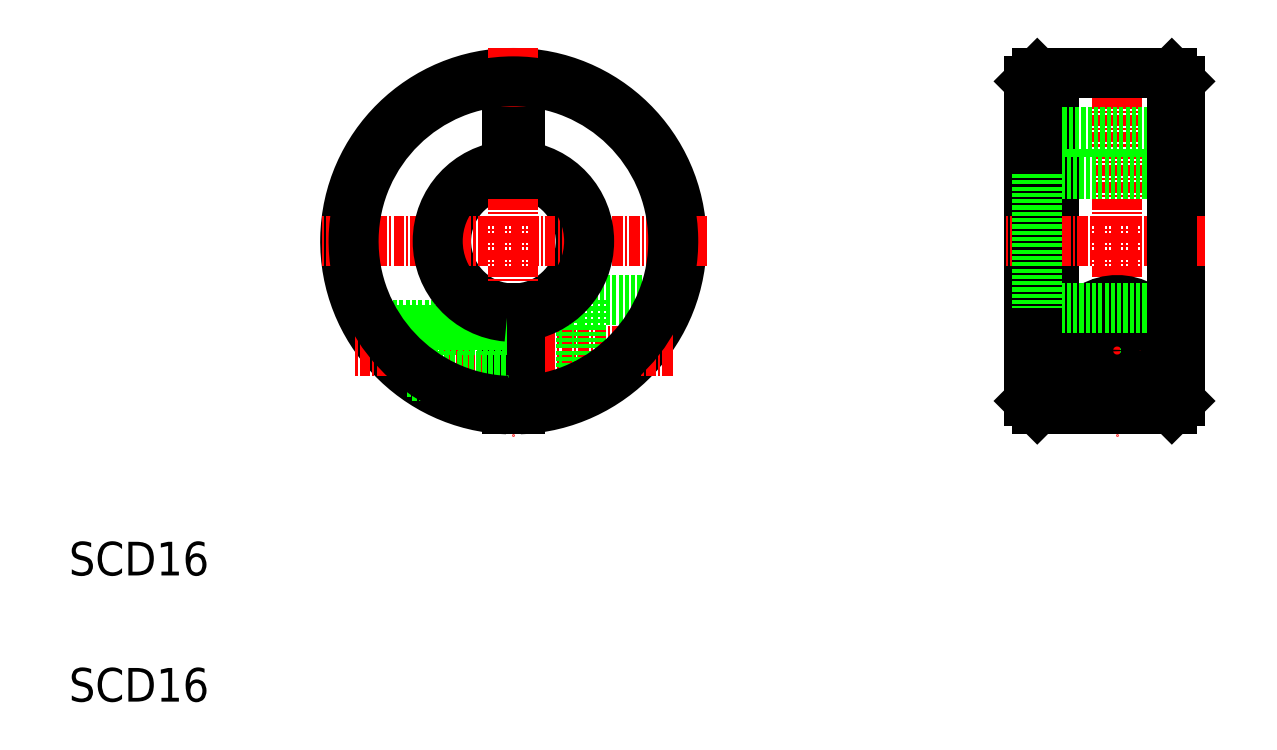
<metadata>
{"format":"dxf","ext":"dxf","renderer":"ezdxf+matplotlib","layout":"modelspace","background":"white","min_lineweight":24,"dpi":150}
</metadata>
<code>
0
SECTION
2
ENTITIES
0
ARC
8
0
10
124.6
20
127.3
30
0
40
20
50
272.1
51
267.9
0
ARC
8
0
10
124.6
20
127.3
30
0
40
8
50
95.38
51
264.6
0
ARC
8
0
10
124.6
20
127.3
30
0
40
8
50
275.4
51
84.62
0
LINE
8
CENTER
10
124.6
20
150.3
30
0
11
124.6
21
104.3
31
0
0
TEXT
8
0
10
71.77
20
72.52
30
0
40
4
1
SCD16
0
TEXT
8
0
10
71.77
20
87.52
30
0
40
4
1
SCD16
0
LINE
8
0
10
132.6
20
117.8
30
0
11
125.4
21
117.8
31
0
0
LINE
8
0
10
132.6
20
110.8
30
0
11
125.4
21
110.8
31
0
0
LINE
8
CENTER
10
143.6
20
114.3
30
0
11
105.6
21
114.3
31
0
0
LINE
8
CENTER
10
147.6
20
127.3
30
0
11
101.6
21
127.3
31
0
0
LINE
8
0
10
132.6
20
120.3
30
0
11
132.6
21
108.9
31
0
0
LINE
8
0
10
132.6
20
120.3
30
0
11
143.4
21
120.3
31
0
0
LINE
8
0
10
125.4
20
119.3
30
0
11
125.4
21
107.3
31
0
0
LINE
8
0
10
123.9
20
119.3
30
0
11
123.9
21
107.3
31
0
0
LINE
8
0
10
112.6
20
111.3
30
0
11
123.9
21
111.3
31
0
0
LINE
8
0
10
107.6
20
116.8
30
0
11
123.9
21
116.8
31
0
0
LINE
8
0
10
112
20
111.8
30
0
11
123.9
21
111.8
31
0
0
LINE
8
0
10
107.3
20
117.3
30
0
11
123.9
21
117.3
31
0
0
LINE
8
0
10
125.4
20
140.3
30
0
11
123.9
21
140.3
31
0
0
LINE
8
0
10
125.4
20
140.3
30
0
11
125.4
21
135.2
31
0
0
LINE
8
0
10
123.9
20
140.3
30
0
11
123.9
21
135.2
31
0
0
LINE
8
0
10
188.9
20
147.3
30
0
11
188.9
21
107.3
31
0
0
LINE
8
0
10
203.9
20
146.3
30
0
11
203.9
21
108.3
31
0
0
LINE
8
0
10
185.9
20
146.3
30
0
11
185.9
21
108.3
31
0
0
LINE
8
CENTER
10
196.4
20
150.3
30
0
11
196.4
21
104.3
31
0
0
LINE
8
CENTER
10
206.9
20
127.3
30
0
11
182.9
21
127.3
31
0
0
CIRCLE
8
0
10
196.4
20
114.3
30
0
40
3
0
CIRCLE
8
0
10
196.4
20
114.3
30
0
40
3.5
0
ARC
8
0
10
196.4
20
114.3
30
0
40
6
50
360
51
180
0
LINE
8
0
10
202.4
20
108.9
30
0
11
190.4
21
108.9
31
0
0
LINE
8
0
10
202.9
20
107.3
30
0
11
186.9
21
107.3
31
0
0
LINE
8
CENTER
10
202.7
20
114.3
30
0
11
190.1
21
114.3
31
0
0
CIRCLE
8
0
10
196.4
20
114.3
30
0
40
2.5
0
LINE
8
0
10
202.4
20
114.3
30
0
11
202.4
21
108.9
31
0
0
LINE
8
0
10
190.4
20
114.3
30
0
11
190.4
21
108.9
31
0
0
LINE
8
0
10
190.4
20
111.6
30
0
11
190.4
21
111.6
31
0
0
LINE
8
0
10
190.4
20
112.9
30
0
11
190.4
21
112.9
31
0
0
LINE
8
0
10
202.9
20
119.3
30
0
11
186.9
21
119.3
31
0
0
LINE
8
0
10
202.9
20
135.3
30
0
11
186.9
21
135.3
31
0
0
LINE
8
0
10
203.9
20
140.3
30
0
11
185.9
21
140.3
31
0
0
LINE
8
0
10
202.9
20
147.3
30
0
11
186.9
21
147.3
31
0
0
ARC
8
0
10
124.6
20
127.3
30
0
40
19
50
272.3
51
267.7
0
ARC
8
0
10
124.6
20
127.3
30
0
40
9
50
274.8
51
85.22
0
ARC
8
0
10
124.6
20
127.3
30
0
40
9
50
94.78
51
265.2
0
LINE
8
0
10
202.9
20
107.3
30
0
11
203.9
21
108.3
31
0
0
LINE
8
0
10
203.9
20
146.3
30
0
11
202.9
21
147.3
31
0
0
LINE
8
0
10
185.9
20
146.3
30
0
11
186.9
21
147.3
31
0
0
LINE
8
0
10
185.9
20
108.3
30
0
11
186.9
21
107.3
31
0
0
LINE
8
0
10
186.9
20
135.3
30
0
11
185.9
21
136.3
31
0
0
LINE
8
0
10
186.9
20
119.3
30
0
11
185.9
21
118.3
31
0
0
LINE
8
0
10
202.9
20
119.3
30
0
11
203.9
21
118.3
31
0
0
LINE
8
0
10
202.9
20
135.3
30
0
11
203.9
21
136.3
31
0
0
LINE
8
0
10
186.9
20
147.3
30
0
11
186.9
21
107.3
31
0
0
LINE
8
0
10
186.9
20
135.3
30
0
11
186.9
21
119.3
31
0
0
LINE
8
0
10
202.9
20
135.3
30
0
11
202.9
21
119.3
31
0
0
LINE
8
0
10
202.9
20
147.3
30
0
11
202.9
21
107.3
31
0
0
ENDSEC
0
EOF

</code>
